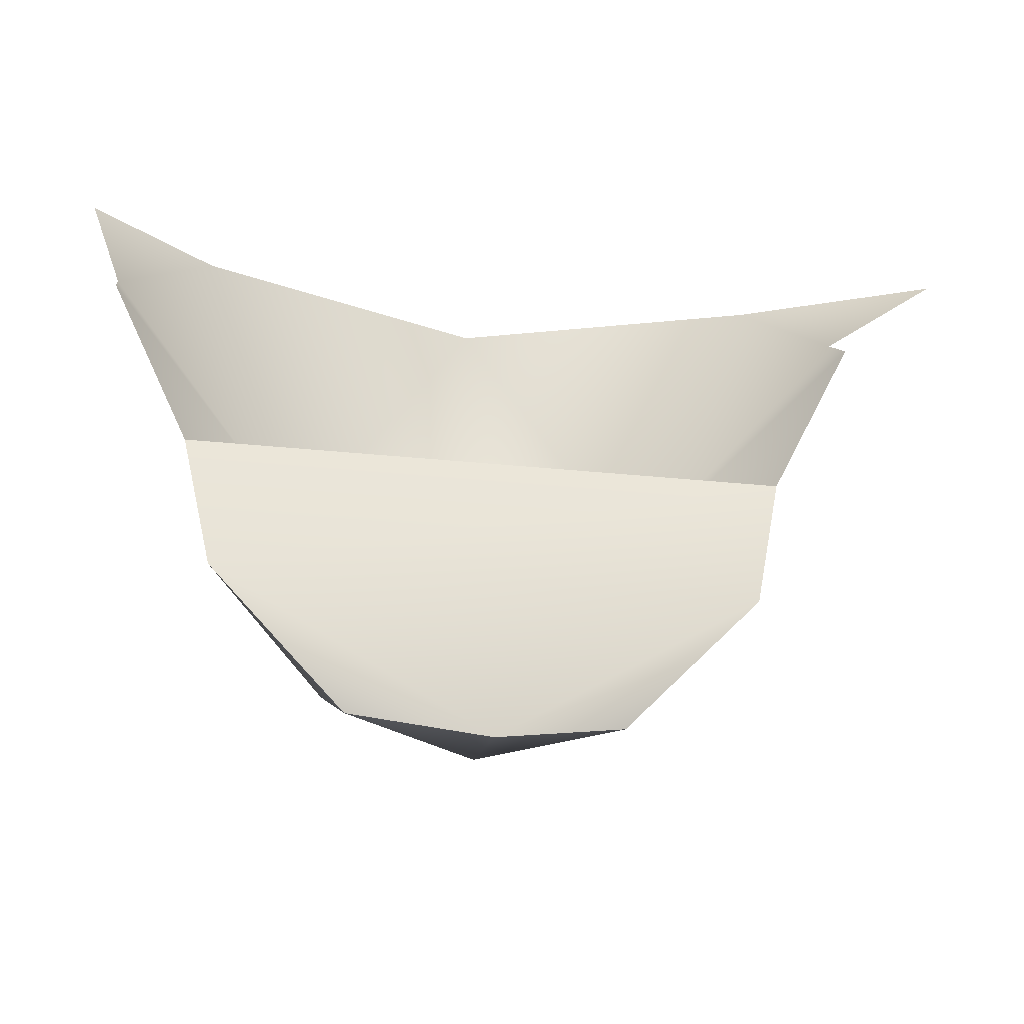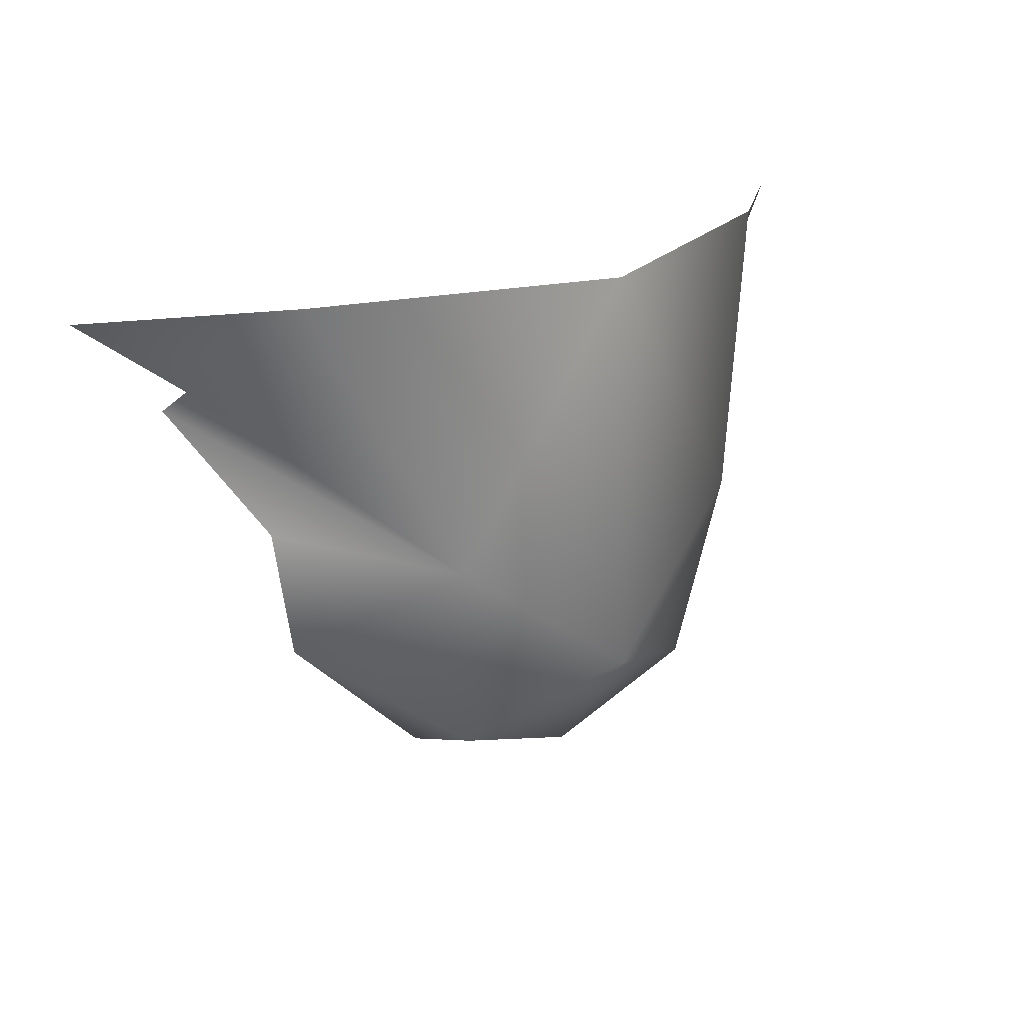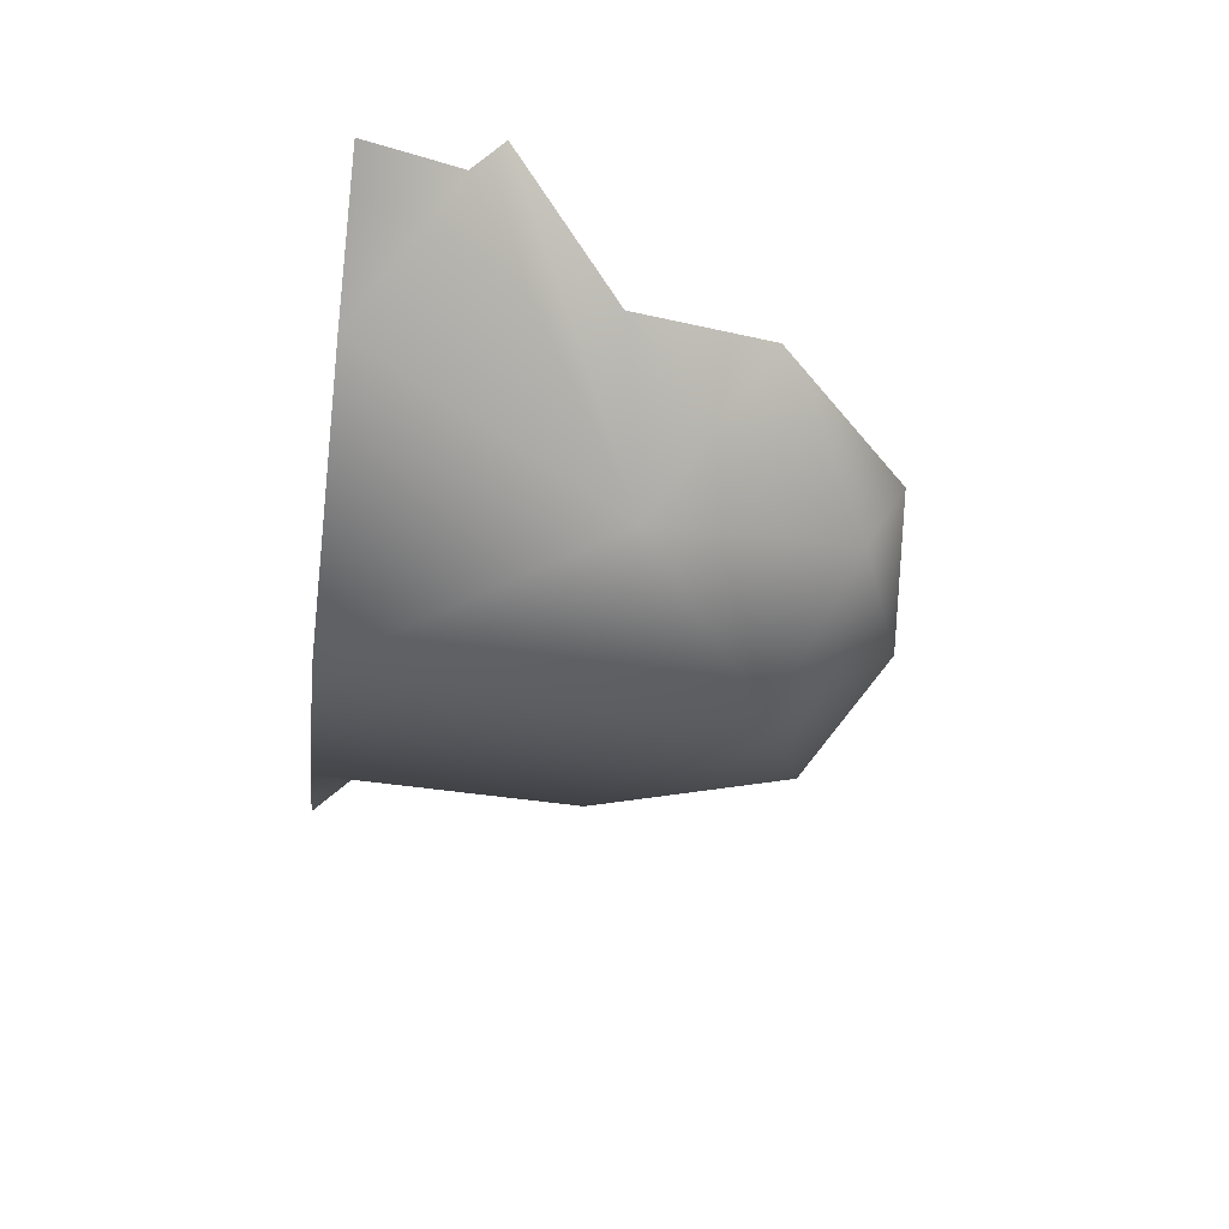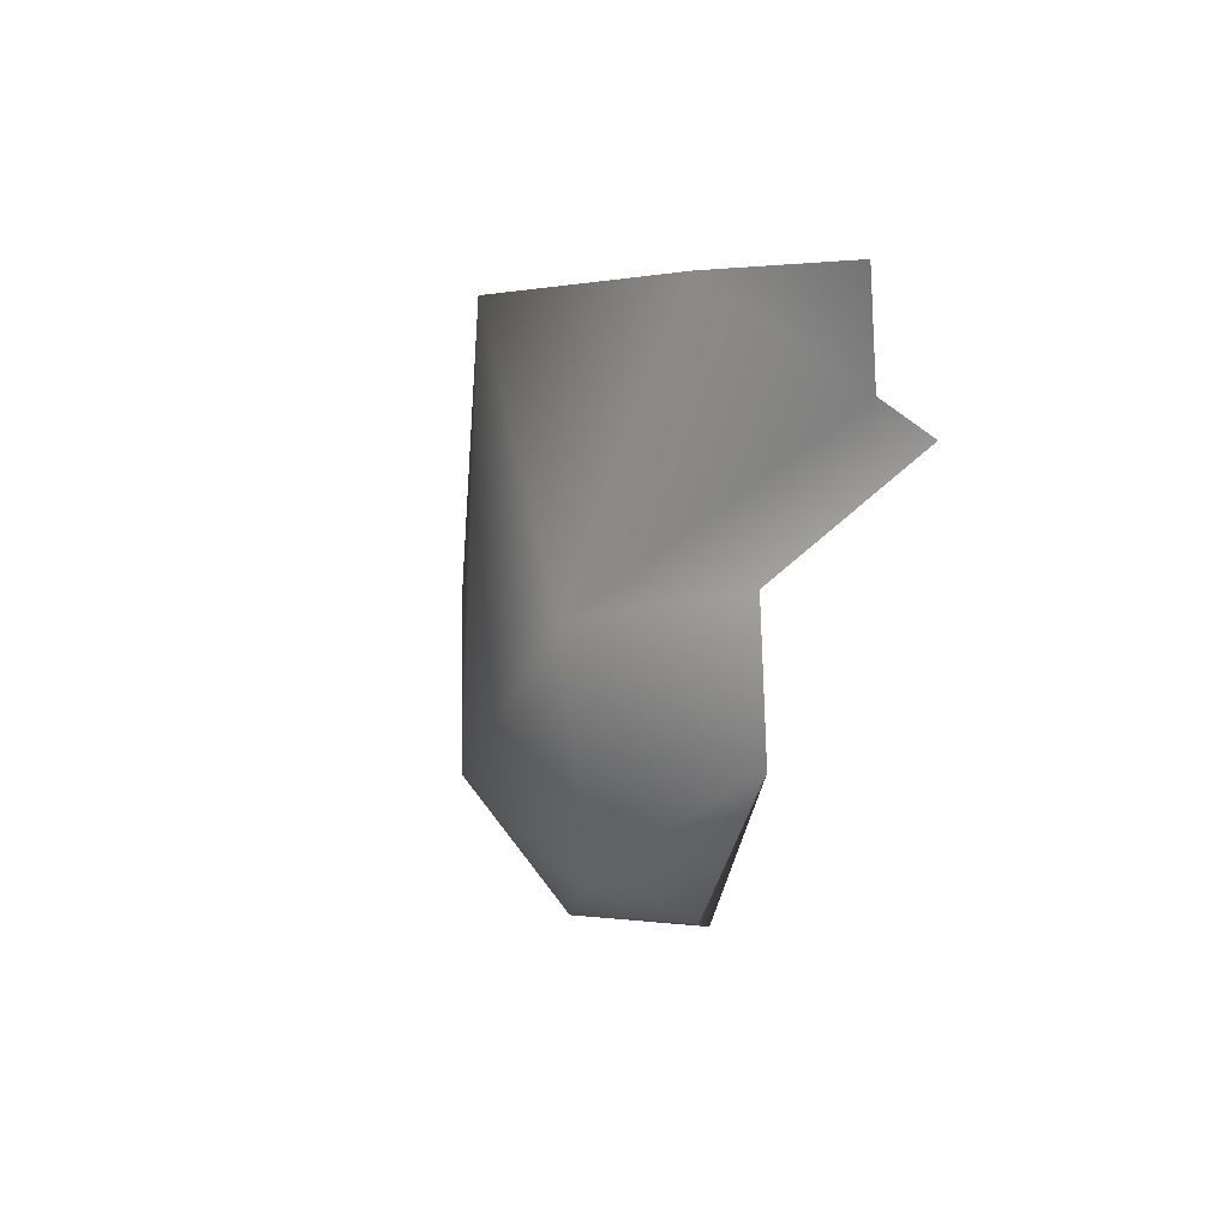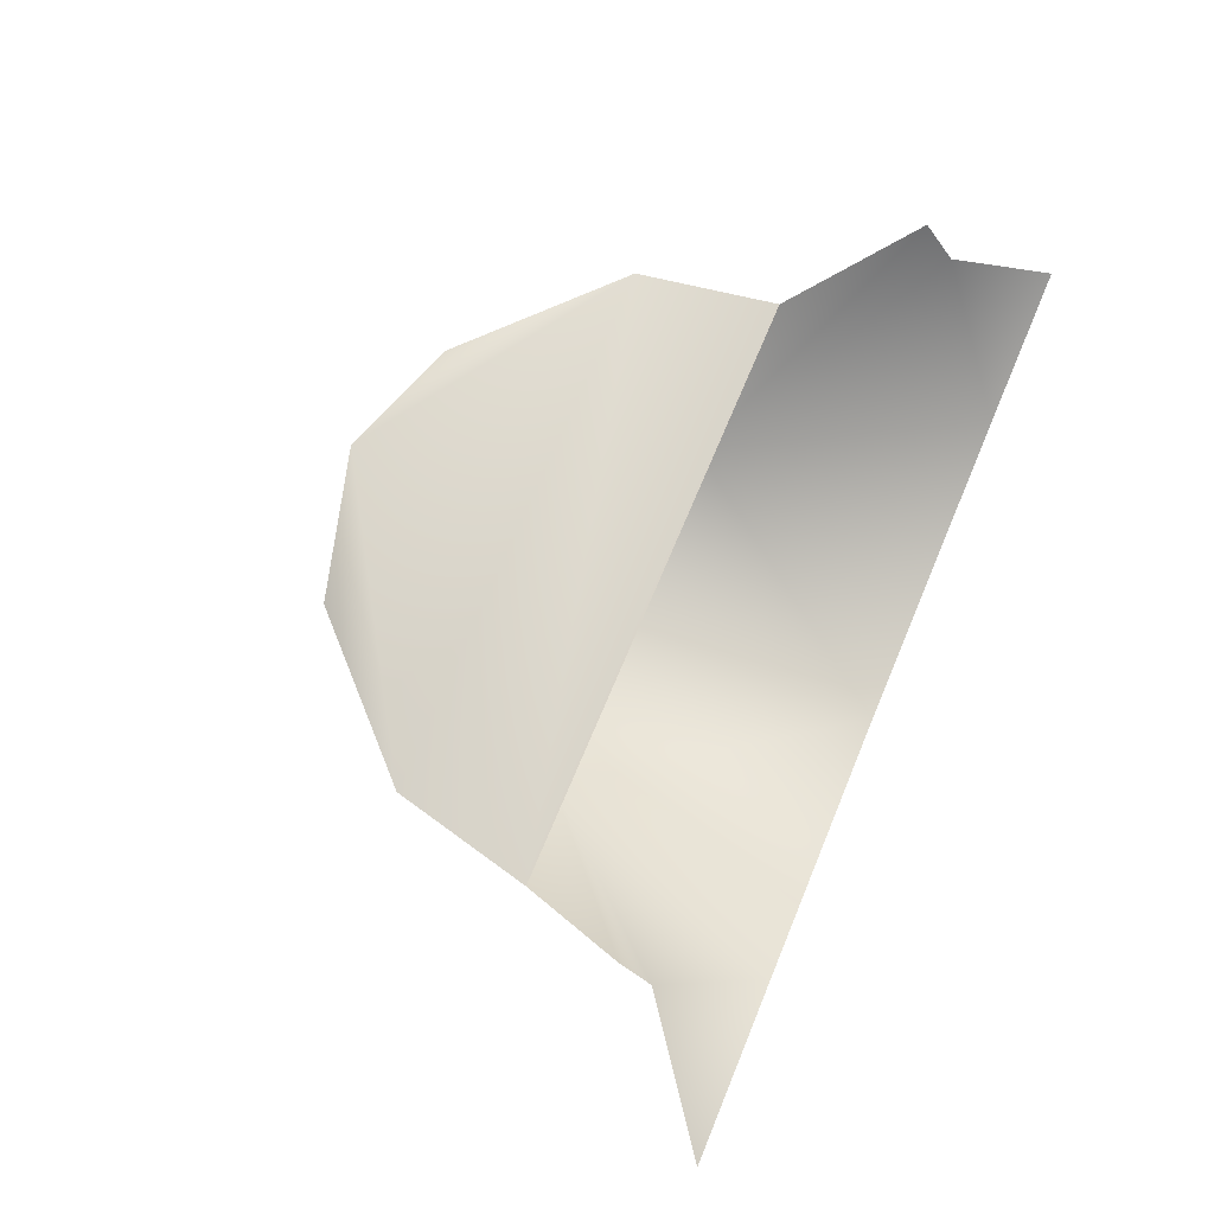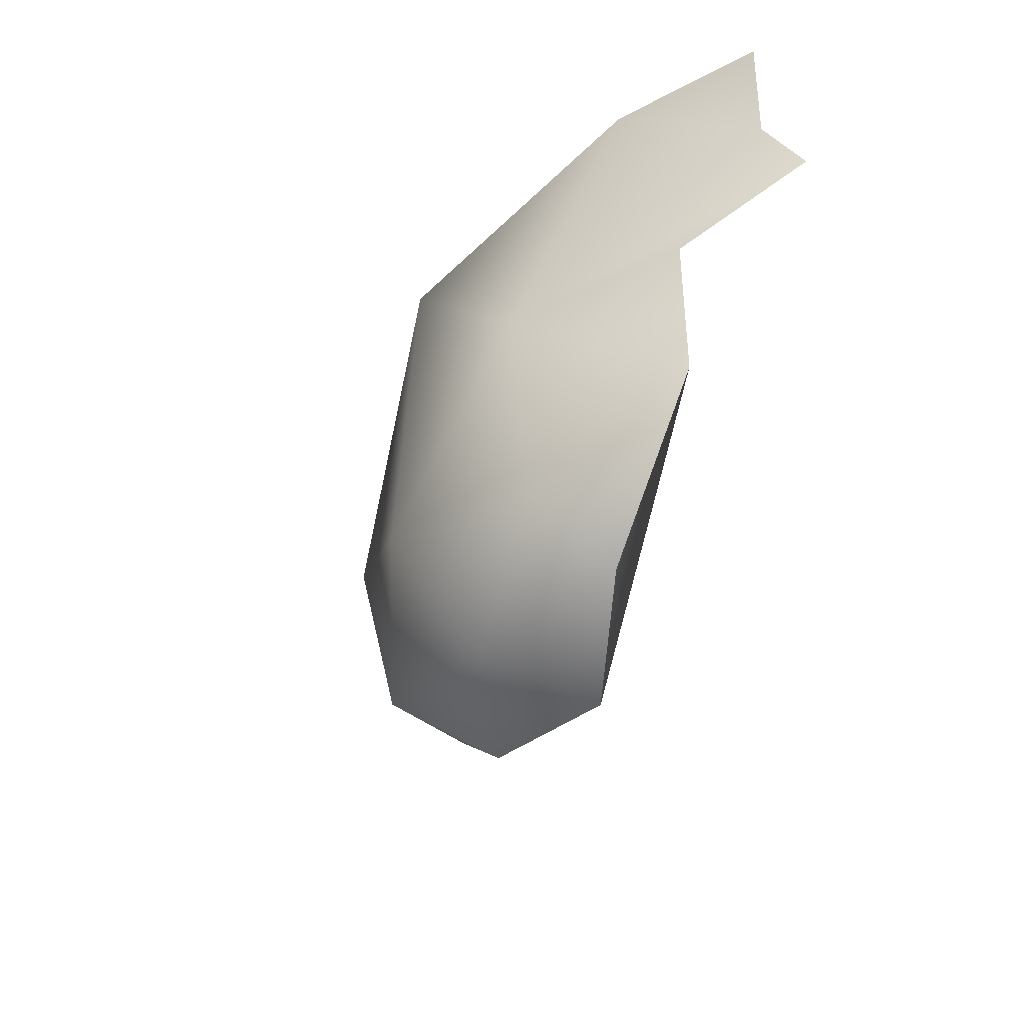
<metadata>
{"format":"obj","ext":"obj","renderer":"f3d","projection":"perspective","resolution":1024,"background":"white","views":[{"elev":-24.2,"azim":169.6,"up":"+Z"},{"elev":21.7,"azim":-40.8,"up":"+Z"},{"elev":-41.9,"azim":82.1,"up":"+Y"},{"elev":3.6,"azim":77.1,"up":"+Z"},{"elev":72.2,"azim":-67.2,"up":"+Y"},{"elev":-48.2,"azim":67.3,"up":"+Z"}]}
</metadata>
<code>
v 12 -35 -31
v 19 -30 -14
v 0 -37 -14
v 0 -38 -40
v 12 -35 -31
v 0 -37 -14
v 10 -33 -44
v 12 -35 -31
v 0 -38 -40
v 9 -27 -47
v 18 -26 -38
v 10 -33 -44
v 25 -23 -20
v 27 -24 -14
v 19 -30 -14
v 12 -35 -31
v 25 -23 -20
v 19 -30 -14
v 25 -20 -22
v 25 -23 -20
v 12 -35 -31
v 18 -26 -38
v 20 -27 -29
v 12 -35 -31
v 10 -33 -44
v 18 -26 -38
v 12 -35 -31
v 20 -27 -29
v 25 -20 -22
v 12 -35 -31
v -19 -30 -14
v -12 -36 -31
v 0 -37 -14
v -12 -36 -31
v 0 -38 -40
v 0 -37 -14
v -10 -34 -44
v 0 -32 -48
v 0 -38 -40
v -9 -27 -47
v 0 -24 -49
v 0 -32 -48
v -31 -24 -14
v -23 -23 -20
v -19 -30 -14
v -23 -23 -20
v -12 -36 -31
v -19 -30 -14
v -23 -23 -20
v -23 -20 -22
v -12 -36 -31
v -20 -27 -29
v -18 -26 -38
v -12 -36 -31
v -18 -26 -38
v -10 -34 -44
v -12 -36 -31
v -23 -20 -22
v -20 -27 -29
v -12 -36 -31
v 0 -24 -49
v 9 -27 -47
v 0 -32 -48
v 0 -32 -48
v 9 -27 -47
v 10 -33 -44
v 0 -32 -48
v 10 -33 -44
v 0 -38 -40
v -10 -34 -44
v -9 -27 -47
v 0 -32 -48
v -18 -26 -38
v -9 -27 -47
v -10 -34 -44
v -12 -36 -31
v -10 -34 -44
v 0 -38 -40
v 18 -26 -38
v 9 -27 -47
v 0 -24 -49
v -18 -26 -38
v 0 -24 -49
v -9 -27 -47
v 18 -26 -38
v 0 -24 -49
v -18 -26 -38
v -20 -27 -29
v 20 -27 -29
v 18 -26 -38
v -18 -26 -38
v -20 -27 -29
v 18 -26 -38
f 1 2 3
f 4 5 6
f 7 8 9
f 10 11 12
f 13 14 15
f 16 17 18
f 19 20 21
f 22 23 24
f 25 26 27
f 28 29 30
f 31 32 33
f 34 35 36
f 37 38 39
f 40 41 42
f 43 44 45
f 46 47 48
f 49 50 51
f 52 53 54
f 55 56 57
f 58 59 60
f 61 62 63
f 64 65 66
f 67 68 69
f 70 71 72
f 73 74 75
f 76 77 78
f 79 80 81
f 82 83 84
f 85 86 87
f 88 89 90
f 91 92 93

</code>
